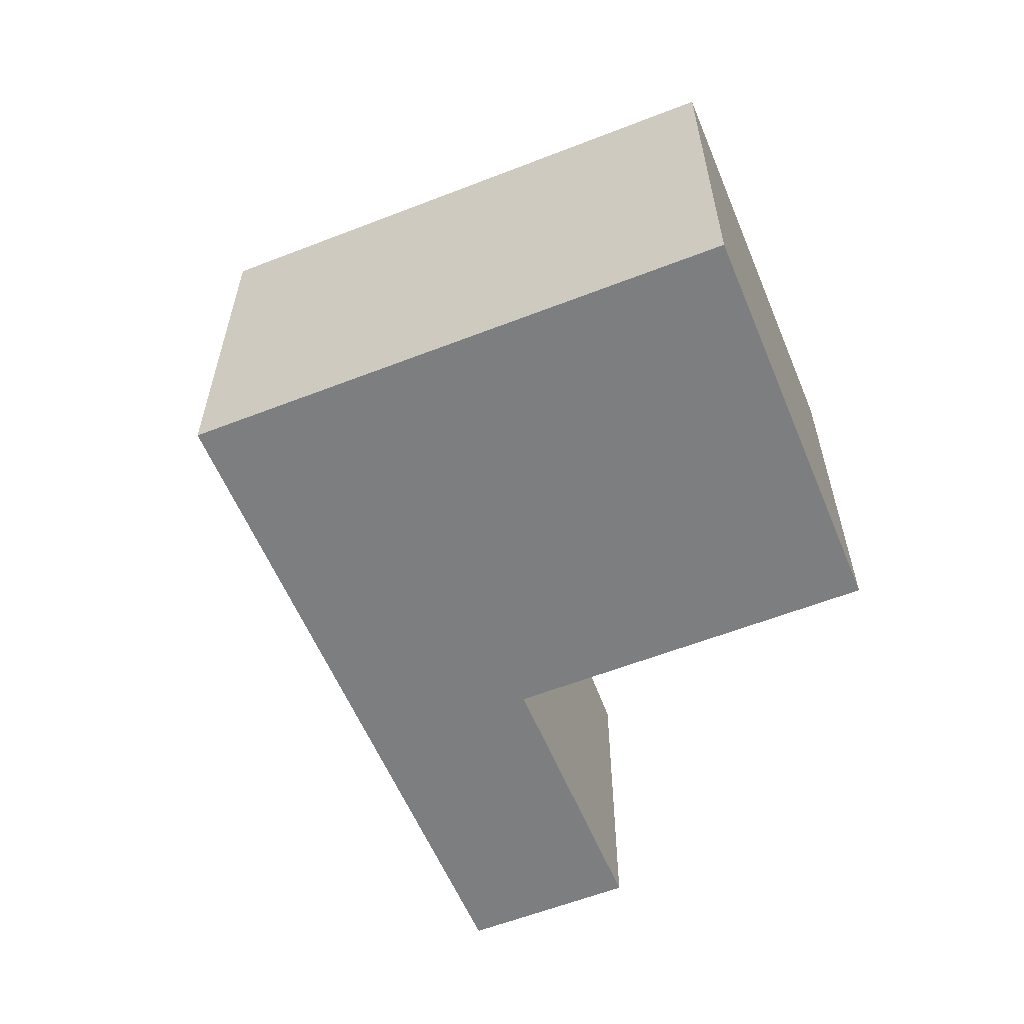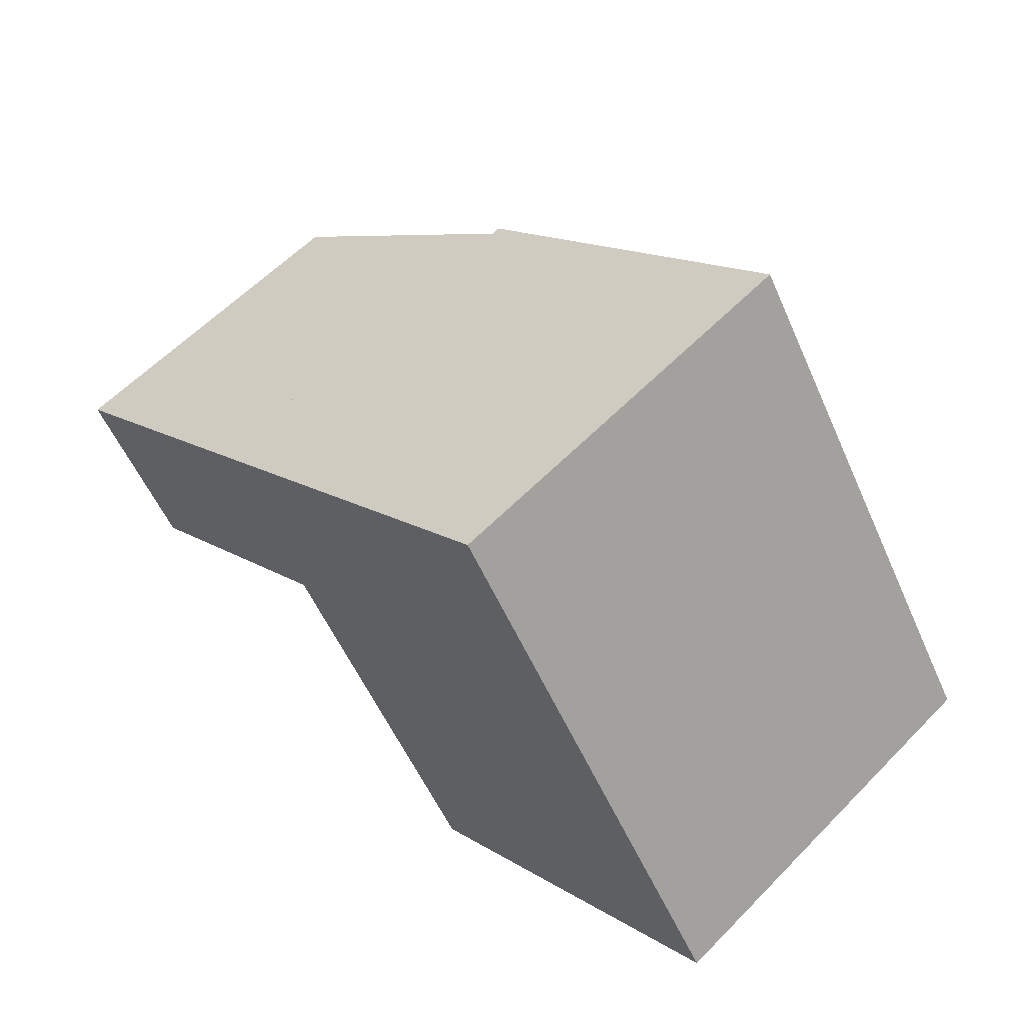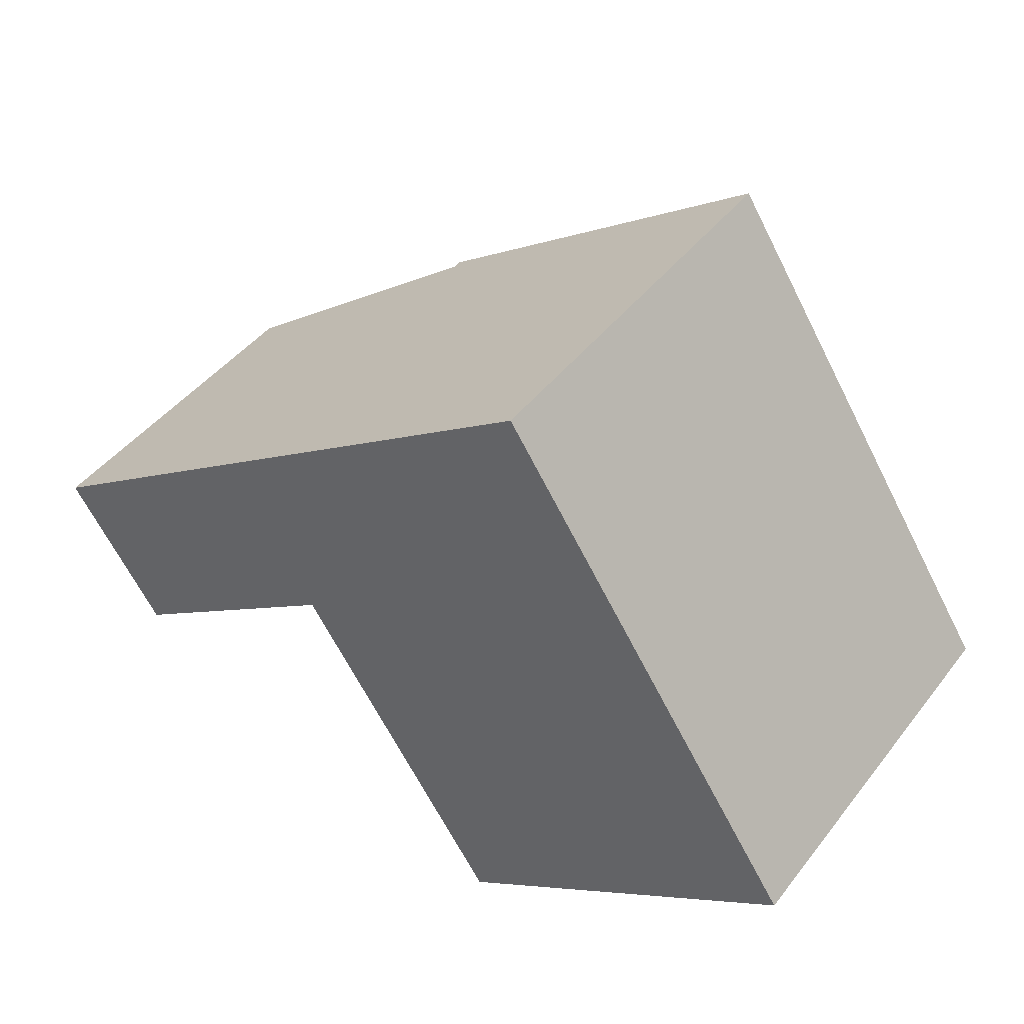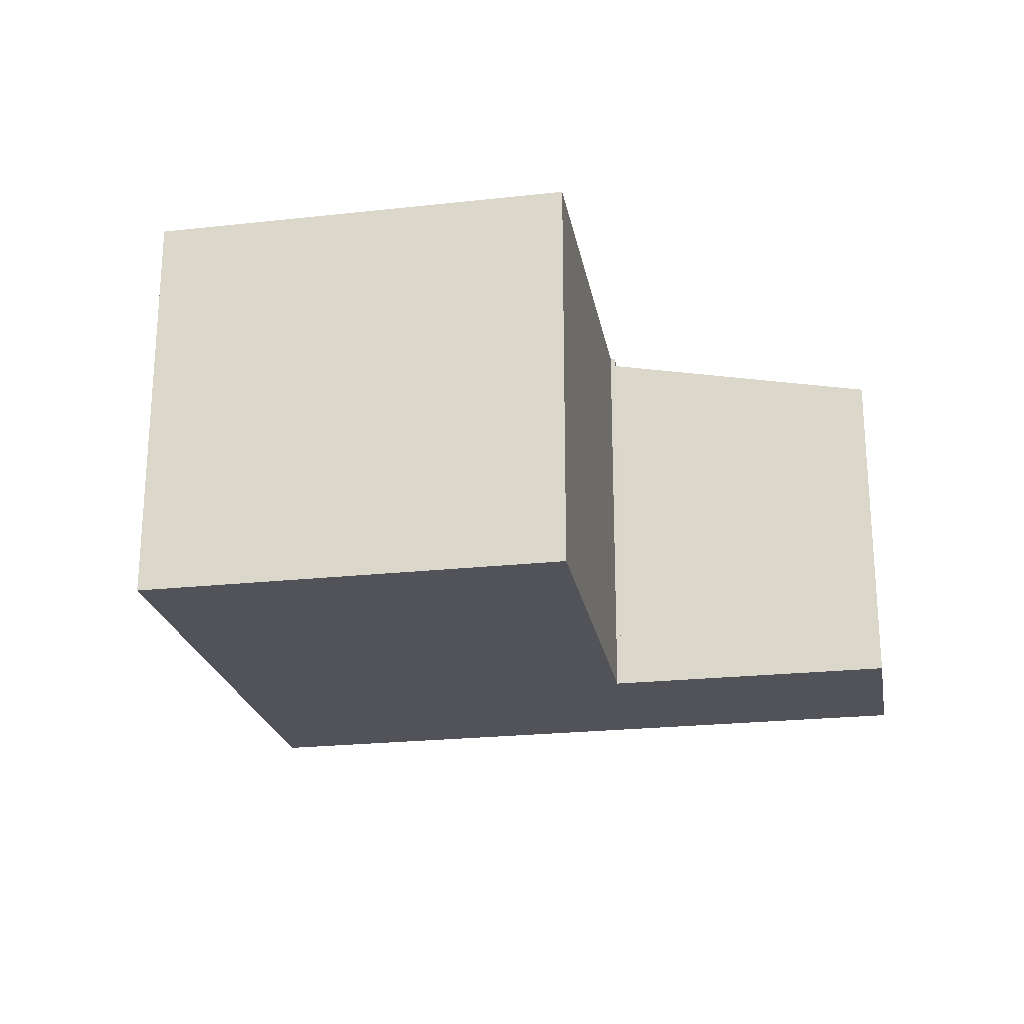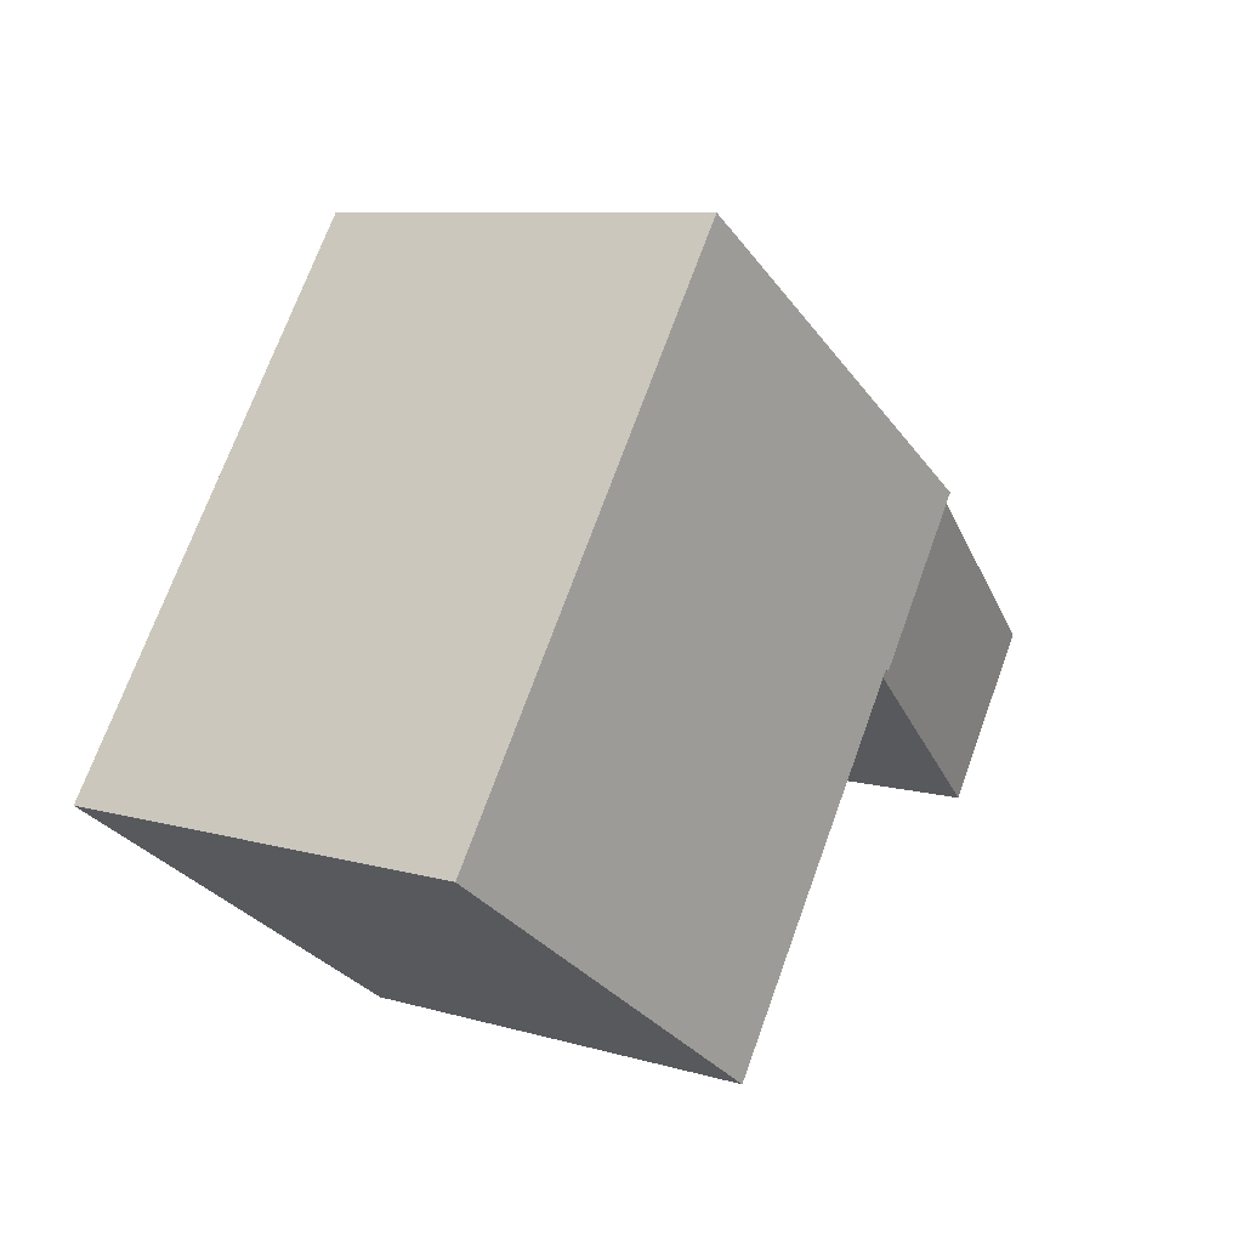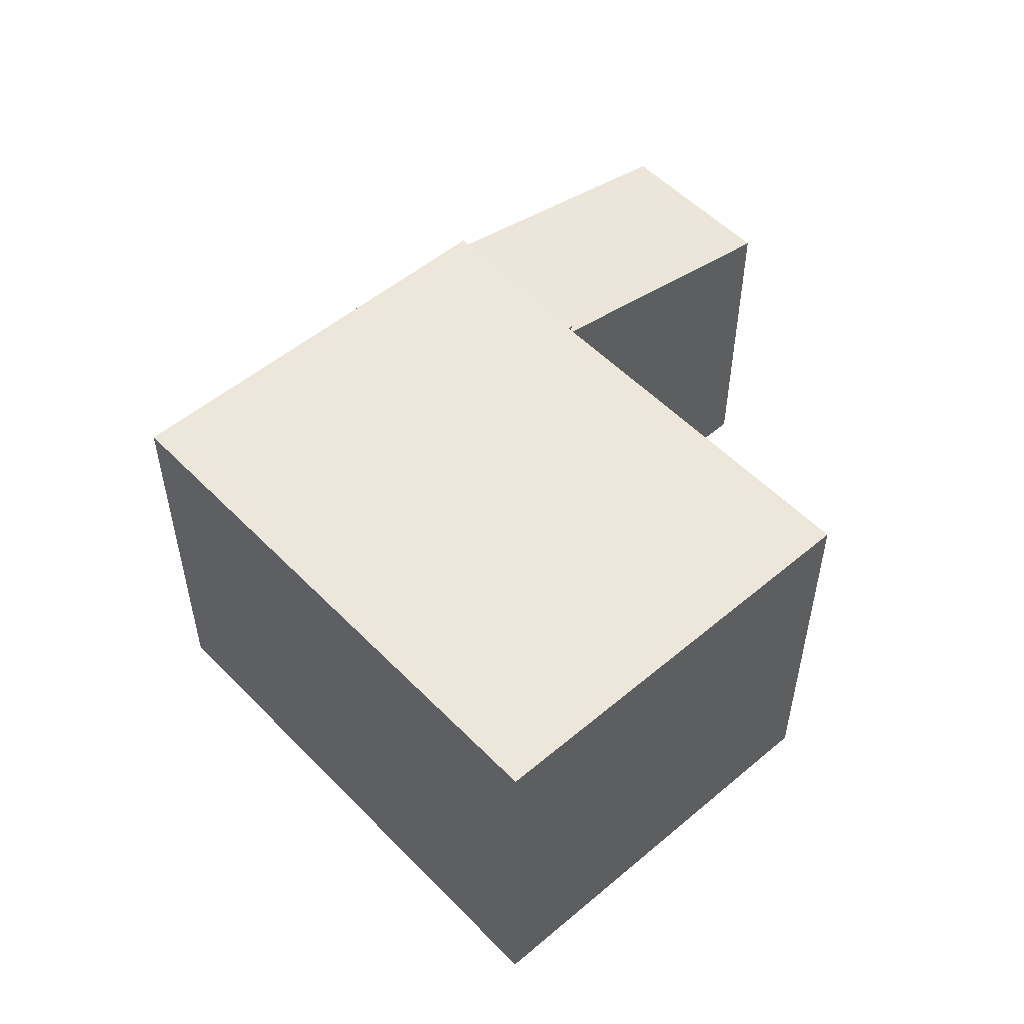
<metadata>
{"format":"obj","ext":"obj","renderer":"f3d","projection":"perspective","resolution":1024,"background":"white","views":[{"elev":-59.3,"azim":78.2,"up":"+Y"},{"elev":59.3,"azim":43.8,"up":"+Z"},{"elev":44.5,"azim":35.1,"up":"+Z"},{"elev":-22.7,"azim":156.4,"up":"+Y"},{"elev":8.6,"azim":127.9,"up":"+Z"},{"elev":53.3,"azim":103.7,"up":"+Y"}]}
</metadata>
<code>
v  0 7.354 4.503e-16
v  7.292 8.61 0.331
v  2.141 7.356 -3.19
v  5.153 8.612 3.555
v  5.153 -2.177e-16 3.555
v  0 0 0
v  7.292 -2.027e-17 0.331
v  2.141 1.953e-16 -3.19
v  5.153 8.824 3.555
v  7.375 8.824 0.388
v  7.292 8.824 0.331
v  12.89 8.824 8.893
v  15.09 8.824 5.575
v  19.64 8.824 -1.289
v  7.437 8.824 0.294
v  11.97 8.824 -6.53
v  12.89 -5.445e-16 8.893
v  19.64 7.893e-17 -1.289
v  15.09 -3.414e-16 5.575
v  11.97 3.998e-16 -6.53
v  7.375 -2.376e-17 0.388
v  7.437 -1.8e-17 0.294
g defaultobject
f 1 2 3
f 2 1 4
f 1 5 4
f 5 1 6
f 5 2 4
f 2 5 7
f 7 3 2
f 3 7 8
f 8 1 3
f 1 8 6
f 6 7 5
f 7 6 8
f 9 10 11
f 10 9 12
f 10 12 13
f 10 13 14
f 15 14 16
f 14 15 10
f 17 13 12
f 13 17 14
f 14 17 18
f 18 17 19
f 18 16 14
f 16 18 20
f 21 11 10
f 11 21 7
f 20 15 16
f 15 20 10
f 10 20 21
f 21 20 22
f 7 9 11
f 9 7 5
f 5 12 9
f 12 5 17
f 5 19 17
f 19 5 18
f 18 5 21
f 21 5 7
f 21 20 18
f 20 21 22

</code>
